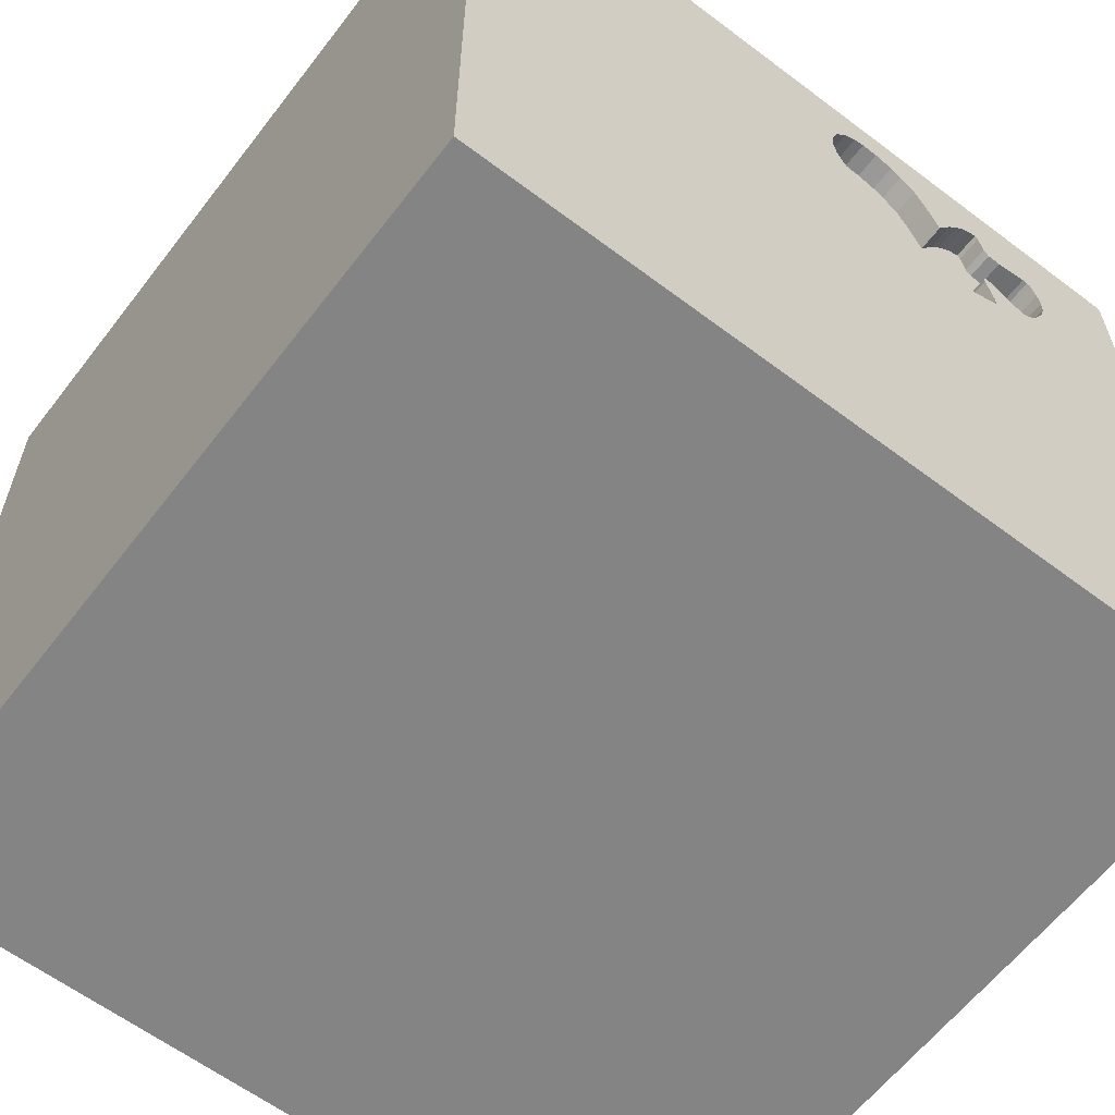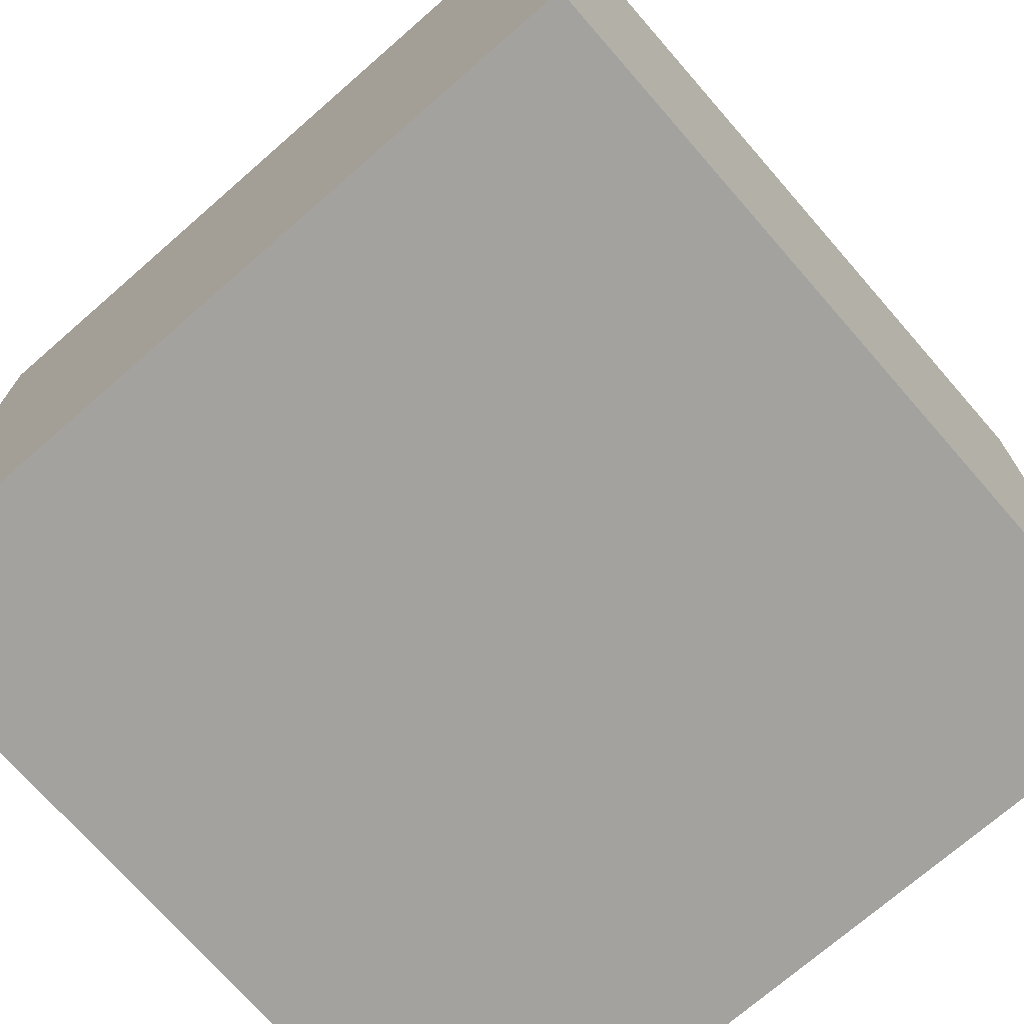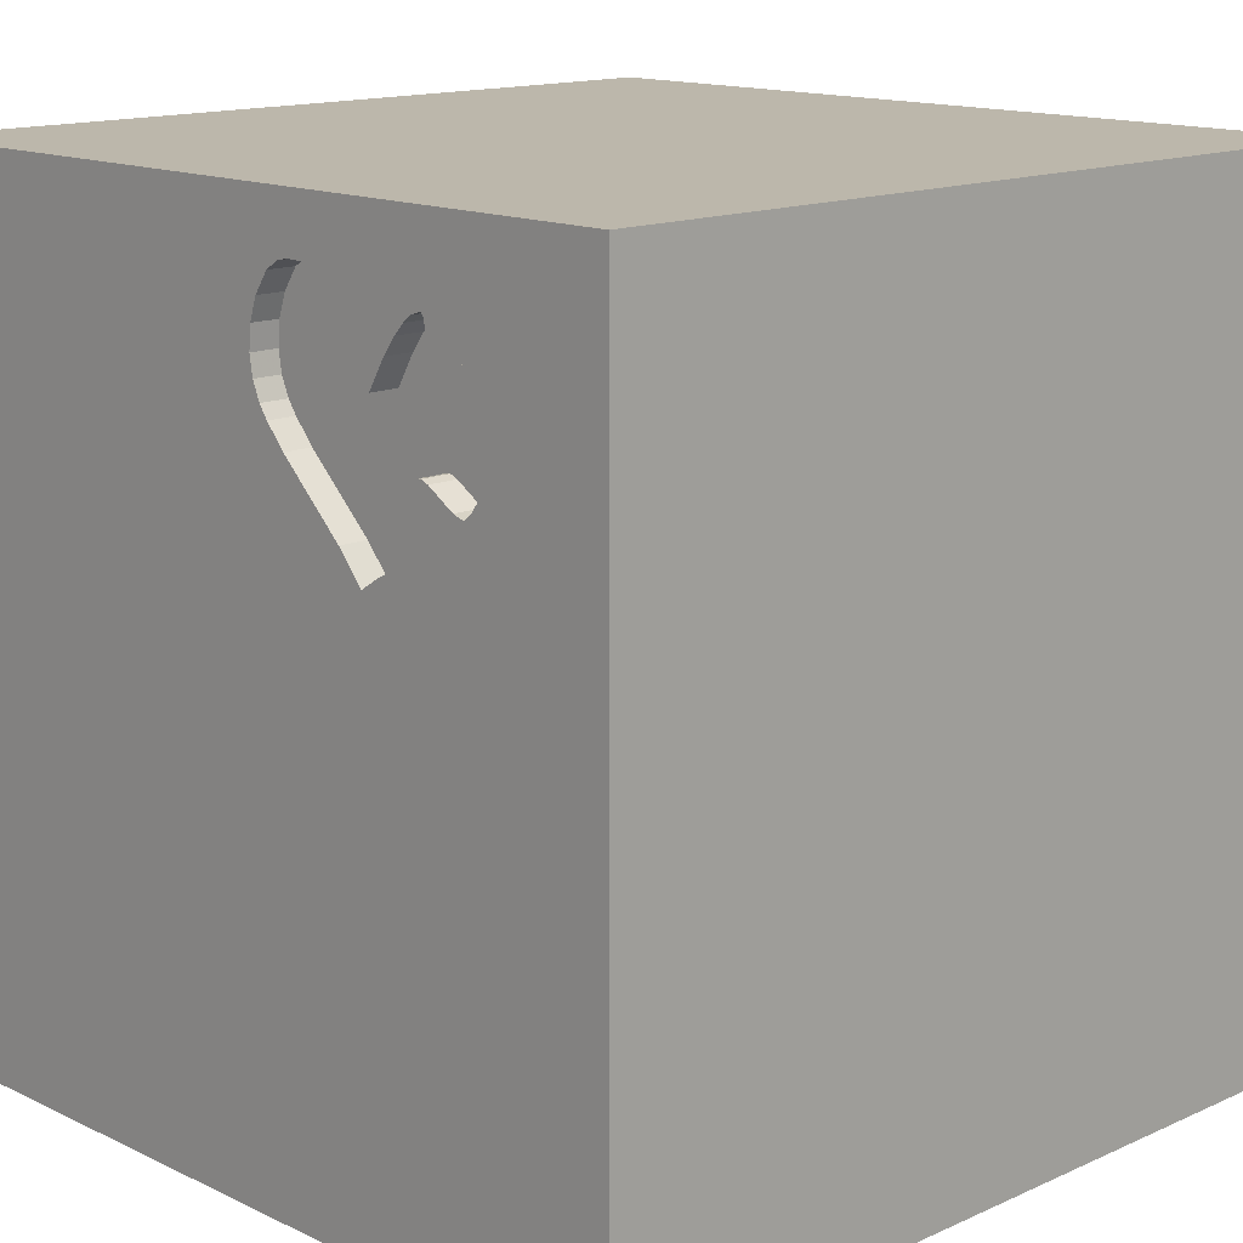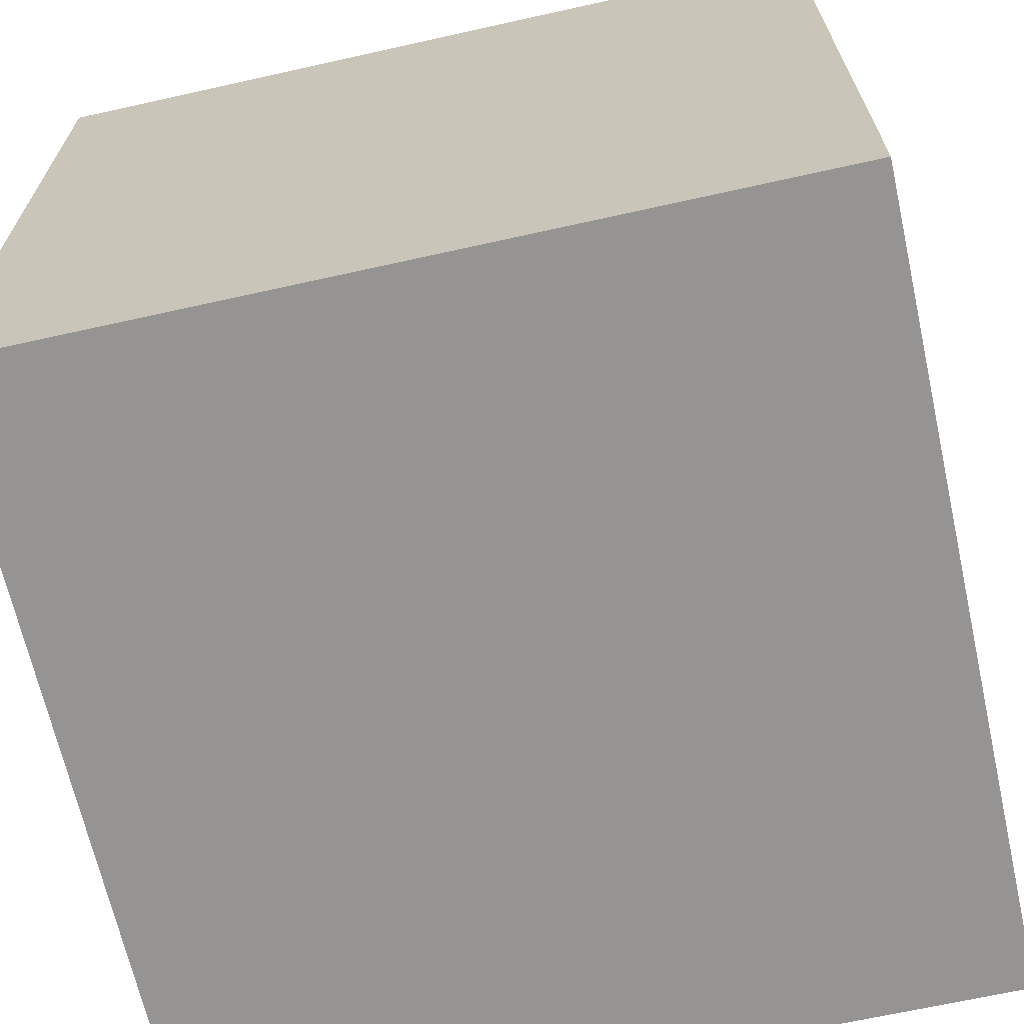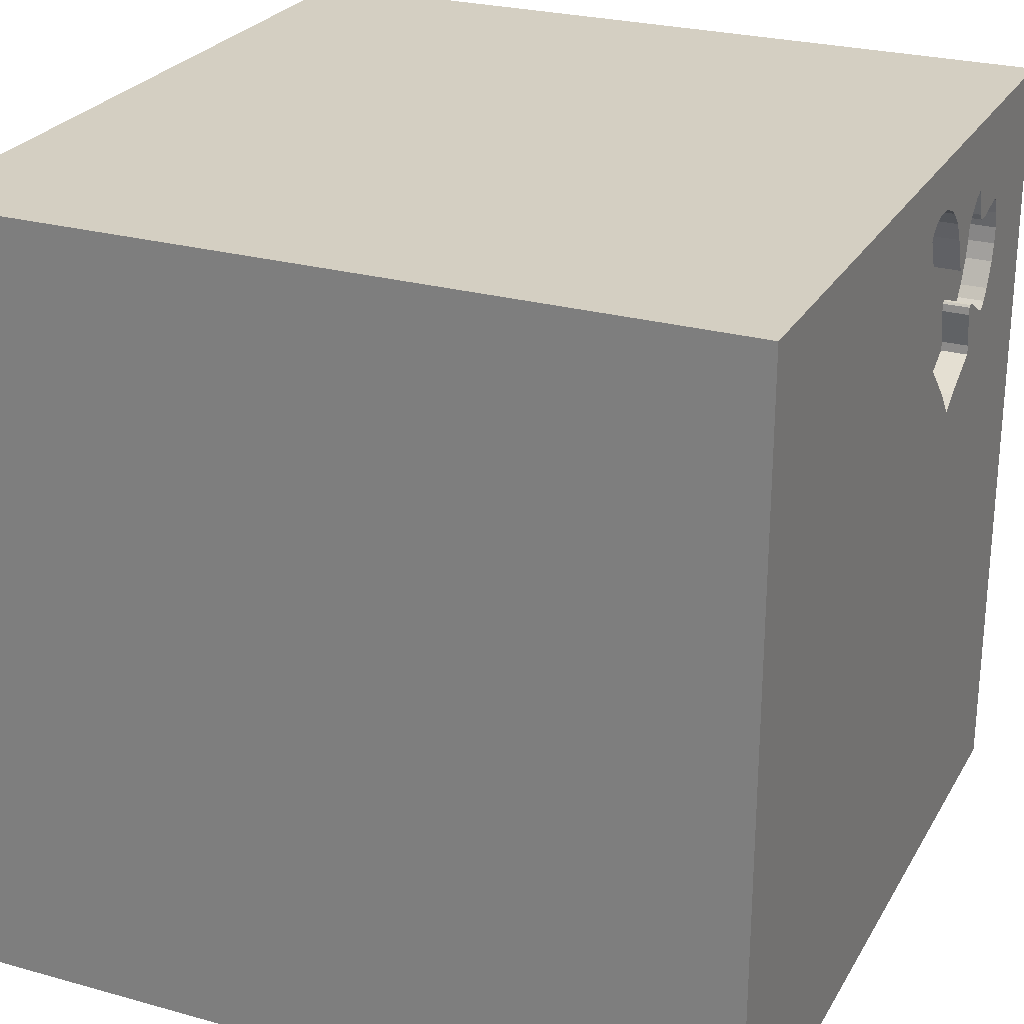
<metadata>
{"format":"obj","ext":"obj","renderer":"f3d","projection":"perspective","resolution":1024,"background":"white","views":[{"elev":-61.3,"azim":142.5,"up":"+Z"},{"elev":-72.5,"azim":41.1,"up":"+Y"},{"elev":14.4,"azim":-134.2,"up":"+Z"},{"elev":-67.1,"azim":102.6,"up":"+Y"},{"elev":25.8,"azim":113.9,"up":"+Z"}]}
</metadata>
<code>
o heart_81
v -1.065 1.5 1.115
v -1.065 1.4 1.115
v -1.033 1.5 1.125
v -1.033 1.4 1.125
v -1.077 1.5 0.8672
v -0.8081 1.5 0.6245
v -0.8081 1.4 0.6245
v -0.2019 1.5 0.8224
v -1.097 1.5 0.9955
v -0.8597 1.5 1.103
v -0.8597 1.4 1.103
v -0.3505 1.5 0.6721
v -1.042 -0.7552 1.5
v -0.8333 1.042 1.5
v -1.12 -0.3906 -1.5
v -1.042 -1.5 -0.7552
v -0.7812 -1.5 -0.02604
v -0.8333 -1.5 1.354
v -0.8333 -1.5 -1.5
v -1.042 -1.5 -1.25
v -0.8333 -1.5 1.5
v -0.805 1.5 0.5901
v -0.9675 1.5 0.71
v -0.8124 1.5 1.229
v -0.8333 1.5 -1.5
v -0.9092 1.5 1.099
v -0.9274 1.5 0.7223
v -0.9245 -1.172 -1.5
v -0.7552 -1.302 1.5
v -0.6966 1.126 -1.5
v -1.097 1.4 0.9955
v -0.7834 1.5 0.785
v -1.085 1.5 0.9
v -1.053 1.5 0.8216
v -0.805 1.4 0.5901
v -0.6235 1.5 0.5001
v -0.6235 1.4 0.5001
v 0.3646 -1.042 1.5
v 0.5599 0.2279 -1.5
v 0.6641 0.4492 1.5
v 0.1042 0.2344 1.5
v 0.2083 1.198 -1.5
v 0.2604 1.172 1.5
v 0.3516 -0.3516 -1.5
v 0.2865 -1.5 -1.042
v 0.4167 -1.5 0.4687
v 0.3125 -1.5 1.198
v 0.1302 -1.5 -1.5
v 0.1562 -1.5 -0.4167
v 0.1302 -1.5 1.5
v -0.07812 1.5 -0.9375
v 0.2865 1.5 0.2734
v 0.3125 1.5 1.198
v 0.1302 1.5 -1.5
v 0.6641 1.5 -1.25
v 0.651 1.5 -0.4818
v 0.1562 1.5 1.5
v 0.4167 -1.198 -1.5
v -0.1123 1.5 0.9666
v -0.1123 1.4 0.9666
v -0.1562 -1.042 -1.5
v -0.2083 -1.146 1.5
v -0.2083 0.4948 -1.5
v -0.2083 -0.5469 1.5
v -0.1562 -1.5 0.4687
v 0 -1.5 -0
v -0.1562 -1.5 1.146
v -0.2083 -1.5 -1.25
v -0.1086 1.5 1.119
v -0.1562 1.5 1.354
v -0.3906 1.5 -0.319
v -0.1013 1.5 1.037
v -0.7081 1.5 1.154
v -0.1351 1.5 1.197
v -0.1351 1.4 1.197
v -0.5304 1.5 1.163
v -1.03 1.5 0.776
v 1.198 -0.6771 1.5
v 1.081 0.8333 -1.5
v 1.185 0.599 1.5
v 1.224 -0.1562 1.5
v 1.042 1.25 1.5
v 1.185 -1.5 -0.651
v 1.25 -1.5 0.1562
v 1.25 -1.5 0.8333
v 1.5 -1.5 -1.5
v 1.107 -1.5 -1.224
v 1.198 1.5 0.2083
v 1.25 1.5 -0.4687
v 1.5 1.5 1.5
v 1.5 1.5 -1.5
v 1.042 -1.211 1.5
v -1.078 1.5 1.082
v -0.4642 1.5 0.5621
v -0.9274 1.4 0.7223
v -0.6025 1.5 0.9921
v -0.4506 1.5 1.257
v -0.2753 1.5 1.31
v -0.1851 1.5 1.27
v -0.1851 1.4 1.27
v -0.824 1.5 1.213
v -0.3024 1.5 0.7185
v -0.8922 1.5 1.101
v -1.077 1.4 0.8672
v -0.8038 1.5 0.7941
v -0.8038 1.4 0.7941
v -0.125 1.5 0.9368
v -0.3379 1.5 1.306
v -0.3379 1.4 1.306
v -0.4687 0.4297 1.5
v -0.4557 -0.2083 -1.5
v -0.4427 -0.1562 1.5
v -0.6771 -1.5 0.625
v -0.625 1.5 1.354
v -0.744 1.5 1.192
v -0.4687 1.5 1.5
v -1.5 -0.8854 -0.8333
v -1.5 -1.042 1.302
v -1.5 -0.625 -1.237
v -1.5 -0.8333 0.8854
v -1.5 0.5729 0.3646
v -1.5 0.4167 -0.1562
v -1.5 0.5208 1.042
v -1.5 0.2214 -0.5469
v -1.5 0.1823 0.7812
v -1.5 -0.1302 -1.5
v -1.5 0.6771 -1.263
v -1.5 -0.1302 1.5
v -1.5 -0.05208 -0.9896
v -1.5 -0.1042 0.1562
v -1.5 -0.2604 1.211
v -1.5 1.211 -1.042
v -1.5 1.25 0.6641
v -1.5 1.25 -0.2083
v -1.5 1.094 1.211
v -1.5 -0.5208 0.5729
v -1.5 -0.5469 -0.2148
v -1.5 -1.5 -0.1302
v -1.5 -1.5 0.8333
v -1.5 -1.5 1.5
v -1.5 -1.5 -1.5
v -1.5 0.8333 -1.5
v -1.5 0.8333 1.5
v -1.5 1.5 -1.5
v -1.5 1.5 0.2083
v -1.5 1.5 1.5
v -1.5 1.5 -0.4167
v -1.5 -1.276 -0.05208
v -1.5 -1.198 -0.5208
v -1.5 -1.172 0.5859
v -1.5 0.8333 -0.2083
v -0.831 1.5 0.783
v -0.831 1.4 0.783
v -0.9675 1.4 0.71
v 0.599 -0.1823 1.5
v 0.625 -1.5 -0.625
v 0.7812 -1.5 -0.02604
v 0.9245 1.5 1.003
v 0.8333 1.5 1.5
v 0.625 0.8333 1.5
v -0.6025 1.4 0.9921
v -0.7081 1.4 1.154
v -0.5545 1.5 0.4564
v -0.7743 1.5 1.215
v -0.7743 1.4 1.215
v -0.8311 1.5 1.171
v -0.744 1.4 1.192
v -0.998 1.5 0.7355
v -0.998 1.4 0.7355
v -0.2367 1.5 0.782
v -0.2367 1.4 0.782
v 1.237 -0.4362 -1.5
v -1.088 1.5 1.057
v -1.088 1.4 1.057
v -0.4074 1.5 1.283
v -0.7907 1.5 0.7931
v -0.7907 1.4 0.7931
v 1.5 -1.087 -0.8984
v 1.5 -1.133 0.625
v 1.5 -0.9635 -0.1432
v 1.5 -0.5078 1.198
v 1.5 -0.8333 -1.5
v 1.5 0.2865 -0.5729
v 1.5 0.5599 0.4102
v 1.5 0.3125 1.198
v 1.5 0.4688 -1.5
v 1.5 0.09115 -1.217
v 1.5 -0.1302 1.5
v 1.5 -0.1823 0.625
v 1.5 -0.1562 -1.5
v 1.5 1.185 0.1823
v 1.5 1.042 1.12
v 1.5 1.042 -0.4427
v 1.5 0.9245 -1.042
v 1.5 -0.3646 -0.3906
v 1.5 -1.5 -0.8333
v 1.5 -1.5 0.1302
v 1.5 -1.5 1.5
v 1.5 0.8333 1.5
v 1.5 1.5 -0.8333
v 1.5 1.5 0.1302
v -0.5105 1.5 1.2
v -0.5105 1.4 1.2
v -1.052 1.5 1.123
v -0.1392 1.5 0.9035
v -0.1392 1.4 0.9035
v -0.2333 1.5 1.301
v -0.8381 1.5 1.129
v -0.5545 1.4 0.4564
v -1.198 0.3906 1.5
v -1.068 -0.2604 1.5
v -1.25 1.042 1.5
v -1.198 -1.5 0.4167
v -1.25 -1.5 -0.2083
v -1.224 -1.5 0.8854
v -1.224 0.4948 -1.5
v -1.055 1.5 -1.12
v -1.276 1.5 0.4036
v -1.224 1.5 1.12
v -1.211 1.5 -0.4427
v -0.7963 1.5 0.7935
v -0.7834 1.4 0.785
v -0.3095 1.5 1.308
v -0.1699 1.5 0.8596
v -0.1086 1.4 1.119
v -0.8124 1.4 1.229
v -0.1699 1.4 0.8596
v -0.3125 1.055 1.5
v -0.4297 -1.5 -0.625
v -0.5208 1.5 1.181
v -0.5495 1.5 1.127
v -0.7809 1.5 0.7571
v -0.6638 1.5 1.095
v -0.4074 1.4 1.283
v -0.1013 1.4 1.037
v -0.7809 1.4 0.7571
v -0.4642 1.4 0.5621
v 1.1 -1.107 -1.5
v 0.8333 -1.5 0.625
v 0.7812 -1.5 1.302
v -0.2333 1.4 1.301
v -1.094 1.5 0.9329
v -0.2753 1.4 1.31
v -0.5495 1.4 1.127
v -0.9092 1.4 1.099
v -0.824 1.4 1.213
v -1.094 1.4 0.9329
v -0.6638 1.4 1.095
v -1.052 1.4 1.123
v -1.03 1.4 0.776
v -0.4506 1.4 1.257
v -0.8381 1.4 1.129
f 118 139 140
f 139 215 140
f 118 150 139
f 21 29 140
f 140 18 21
f 215 18 140
f 128 118 140
f 120 150 118
f 29 13 140
f 13 128 140
f 128 131 118
f 131 120 118
f 150 138 139
f 139 213 215
f 215 113 18
f 18 67 21
f 50 29 21
f 150 148 138
f 138 213 139
f 113 67 18
f 67 50 21
f 50 62 29
f 13 211 128
f 62 13 29
f 131 136 120
f 213 113 215
f 138 214 213
f 120 136 150
f 62 64 13
f 211 210 128
f 67 47 50
f 64 211 13
f 128 123 131
f 50 38 62
f 143 123 128
f 136 148 150
f 214 17 213
f 113 65 67
f 64 112 211
f 210 143 128
f 131 125 136
f 136 137 148
f 148 149 138
f 17 113 213
f 123 125 131
f 149 141 138
f 47 240 50
f 198 38 50
f 38 64 62
f 143 135 123
f 141 214 138
f 240 198 50
f 198 92 38
f 210 212 143
f 125 130 136
f 130 137 136
f 137 149 148
f 141 16 214
f 112 210 211
f 17 65 113
f 65 47 67
f 112 110 210
f 117 141 149
f 214 16 17
f 17 66 65
f 65 46 47
f 16 229 17
f 210 14 212
f 146 135 143
f 137 117 149
f 141 20 16
f 47 239 240
f 110 14 210
f 212 146 143
f 123 121 125
f 125 121 130
f 229 66 17
f 46 239 47
f 92 78 38
f 38 155 64
f 64 41 112
f 78 155 38
f 155 41 64
f 135 133 123
f 121 122 130
f 130 124 137
f 117 119 141
f 66 46 65
f 239 85 240
f 85 198 240
f 112 41 110
f 133 121 123
f 229 49 66
f 137 119 117
f 110 228 14
f 146 133 135
f 122 124 130
f 124 129 137
f 129 119 137
f 141 19 20
f 66 157 46
f 41 228 110
f 14 146 212
f 121 151 122
f 28 19 141
f 20 229 16
f 157 239 46
f 24 219 146
f 9 242 219
f 219 93 173
f 219 173 9
f 20 68 229
f 229 45 49
f 179 181 198
f 198 78 92
f 155 40 41
f 3 219 24
f 1 93 219
f 204 1 219
f 219 3 204
f 33 5 219
f 219 242 33
f 218 146 219
f 15 28 141
f 49 157 66
f 78 81 155
f 14 116 146
f 114 24 146
f 166 208 3
f 101 166 3
f 3 24 101
f 26 3 103
f 218 219 5
f 77 168 218
f 218 5 34
f 218 34 77
f 133 151 121
f 49 156 157
f 239 84 85
f 228 116 14
f 114 146 116
f 164 24 114
f 114 115 164
f 10 103 3
f 3 208 10
f 23 218 168
f 146 145 133
f 133 134 151
f 119 126 141
f 19 68 20
f 68 45 229
f 157 84 239
f 198 188 78
f 41 43 228
f 76 231 73
f 73 115 114
f 73 114 76
f 23 27 22
f 218 145 146
f 151 124 122
f 15 141 126
f 61 28 15
f 85 197 198
f 181 188 198
f 188 81 78
f 81 40 155
f 40 43 41
f 114 230 76
f 231 96 233
f 233 73 231
f 6 22 27
f 27 232 6
f 111 61 15
f 45 156 49
f 84 197 85
f 179 198 197
f 189 181 179
f 81 80 40
f 70 114 116
f 202 230 114
f 114 97 202
f 232 27 152
f 152 105 221
f 221 32 232
f 152 221 232
f 22 218 23
f 145 134 133
f 129 126 119
f 61 19 28
f 19 48 68
f 160 43 40
f 43 116 228
f 114 70 223
f 114 223 108
f 175 97 114
f 114 108 175
f 163 22 36
f 71 22 163
f 221 176 32
f 71 218 22
f 124 127 129
f 61 48 19
f 43 57 116
f 70 98 223
f 44 61 111
f 156 83 157
f 157 83 84
f 180 179 197
f 195 189 179
f 70 116 57
f 70 69 74
f 207 98 70
f 70 74 99
f 99 207 70
f 151 132 124
f 195 179 180
f 40 80 160
f 53 69 70
f 52 71 163
f 71 220 218
f 134 132 151
f 132 127 124
f 127 126 129
f 189 185 181
f 188 80 81
f 163 94 12
f 12 102 163
f 220 145 218
f 145 147 134
f 216 15 126
f 216 111 15
f 63 44 111
f 48 45 68
f 83 197 84
f 184 189 195
f 185 188 181
f 160 82 43
f 53 70 57
f 53 59 72
f 72 69 53
f 102 52 163
f 220 147 145
f 63 111 216
f 39 44 63
f 58 48 61
f 45 87 156
f 183 184 195
f 184 185 189
f 80 82 160
f 52 59 53
f 127 142 126
f 44 58 61
f 87 83 156
f 188 199 80
f 43 159 57
f 52 102 170
f 52 170 8
f 56 71 52
f 147 132 134
f 216 126 142
f 83 196 197
f 178 180 197
f 185 199 188
f 82 159 43
f 53 57 159
f 52 53 158
f 52 8 224
f 107 59 52
f 205 107 52
f 52 224 205
f 51 71 56
f 147 144 132
f 30 63 216
f 48 87 45
f 178 197 196
f 193 184 183
f 192 185 184
f 192 199 185
f 158 53 159
f 220 144 147
f 238 58 44
f 238 48 58
f 48 86 87
f 178 195 180
f 194 193 183
f 55 51 56
f 217 220 71
f 217 144 220
f 30 216 142
f 42 39 63
f 238 86 48
f 51 217 71
f 132 142 127
f 42 63 30
f 79 39 42
f 172 44 39
f 172 238 44
f 187 183 195
f 193 191 184
f 199 82 80
f 88 52 158
f 79 172 39
f 87 196 83
f 90 158 159
f 91 55 56
f 187 195 178
f 191 192 184
f 56 52 88
f 132 144 142
f 194 183 187
f 199 90 82
f 82 90 159
f 89 56 88
f 30 142 144
f 87 86 196
f 86 178 196
f 192 90 199
f 91 56 89
f 54 51 55
f 25 217 51
f 25 144 217
f 54 42 30
f 91 79 42
f 200 193 194
f 201 191 193
f 201 192 191
f 201 88 158
f 201 89 88
f 91 54 55
f 54 25 51
f 25 30 144
f 54 30 25
f 91 42 54
f 186 172 79
f 182 238 172
f 182 178 86
f 182 187 178
f 186 194 187
f 91 200 194
f 200 201 193
f 201 90 192
f 201 158 90
f 200 89 201
f 91 186 79
f 186 190 172
f 190 182 172
f 182 86 238
f 190 187 182
f 186 187 190
f 91 194 186
f 200 91 89
f 243 75 109
f 100 75 243
f 223 98 243
f 243 109 223
f 109 75 234
f 75 100 74
f 100 243 241
f 109 108 223
f 98 207 243
f 175 108 109
f 109 234 175
f 234 75 225
f 99 74 100
f 74 69 75
f 207 99 100
f 100 241 207
f 241 243 207
f 225 251 234
f 225 75 69
f 97 175 234
f 234 251 97
f 225 203 251
f 69 72 225
f 235 203 225
f 251 203 97
f 235 225 72
f 203 235 244
f 202 97 203
f 203 244 76
f 230 202 203
f 76 230 203
f 60 244 235
f 72 59 60
f 60 235 72
f 244 231 76
f 60 206 244
f 60 59 107
f 244 161 231
f 107 205 206
f 206 60 107
f 206 227 244
f 96 231 161
f 161 244 227
f 205 224 206
f 227 206 224
f 233 96 161
f 161 248 233
f 171 161 227
f 227 224 8
f 11 248 161
f 161 171 237
f 8 170 171
f 171 227 8
f 248 162 233
f 248 11 252
f 11 161 177
f 236 161 237
f 237 171 12
f 12 94 237
f 171 170 102
f 102 12 171
f 73 233 162
f 162 248 252
f 252 11 208
f 177 106 11
f 222 177 161
f 236 222 161
f 236 237 37
f 163 237 94
f 115 73 162
f 162 167 115
f 252 167 162
f 10 208 11
f 208 166 252
f 221 105 106
f 106 177 221
f 106 245 11
f 32 176 177
f 177 222 32
f 222 236 32
f 7 236 37
f 237 209 37
f 209 237 163
f 165 167 252
f 103 10 11
f 11 245 103
f 166 101 246
f 246 252 166
f 177 176 221
f 105 152 106
f 153 245 106
f 232 32 236
f 236 7 6
f 6 232 236
f 7 37 35
f 163 36 37
f 37 209 163
f 167 165 115
f 246 165 252
f 245 26 103
f 153 106 152
f 104 245 153
f 7 35 6
f 35 37 22
f 36 22 37
f 164 115 165
f 226 165 246
f 245 4 3
f 3 26 245
f 226 246 101
f 101 24 226
f 104 247 245
f 153 250 104
f 22 6 35
f 165 226 164
f 245 174 4
f 24 164 226
f 95 153 152
f 152 27 95
f 33 242 247
f 247 104 33
f 247 31 245
f 153 95 250
f 34 5 104
f 104 250 34
f 204 3 4
f 4 249 204
f 245 31 174
f 4 174 2
f 5 33 104
f 242 9 247
f 31 247 9
f 169 250 95
f 77 34 250
f 4 2 249
f 9 173 174
f 174 31 9
f 93 1 2
f 2 174 93
f 27 23 154
f 154 95 27
f 250 169 77
f 95 154 169
f 249 2 204
f 174 173 93
f 1 204 2
f 168 77 169
f 169 154 23
f 23 168 169

</code>
